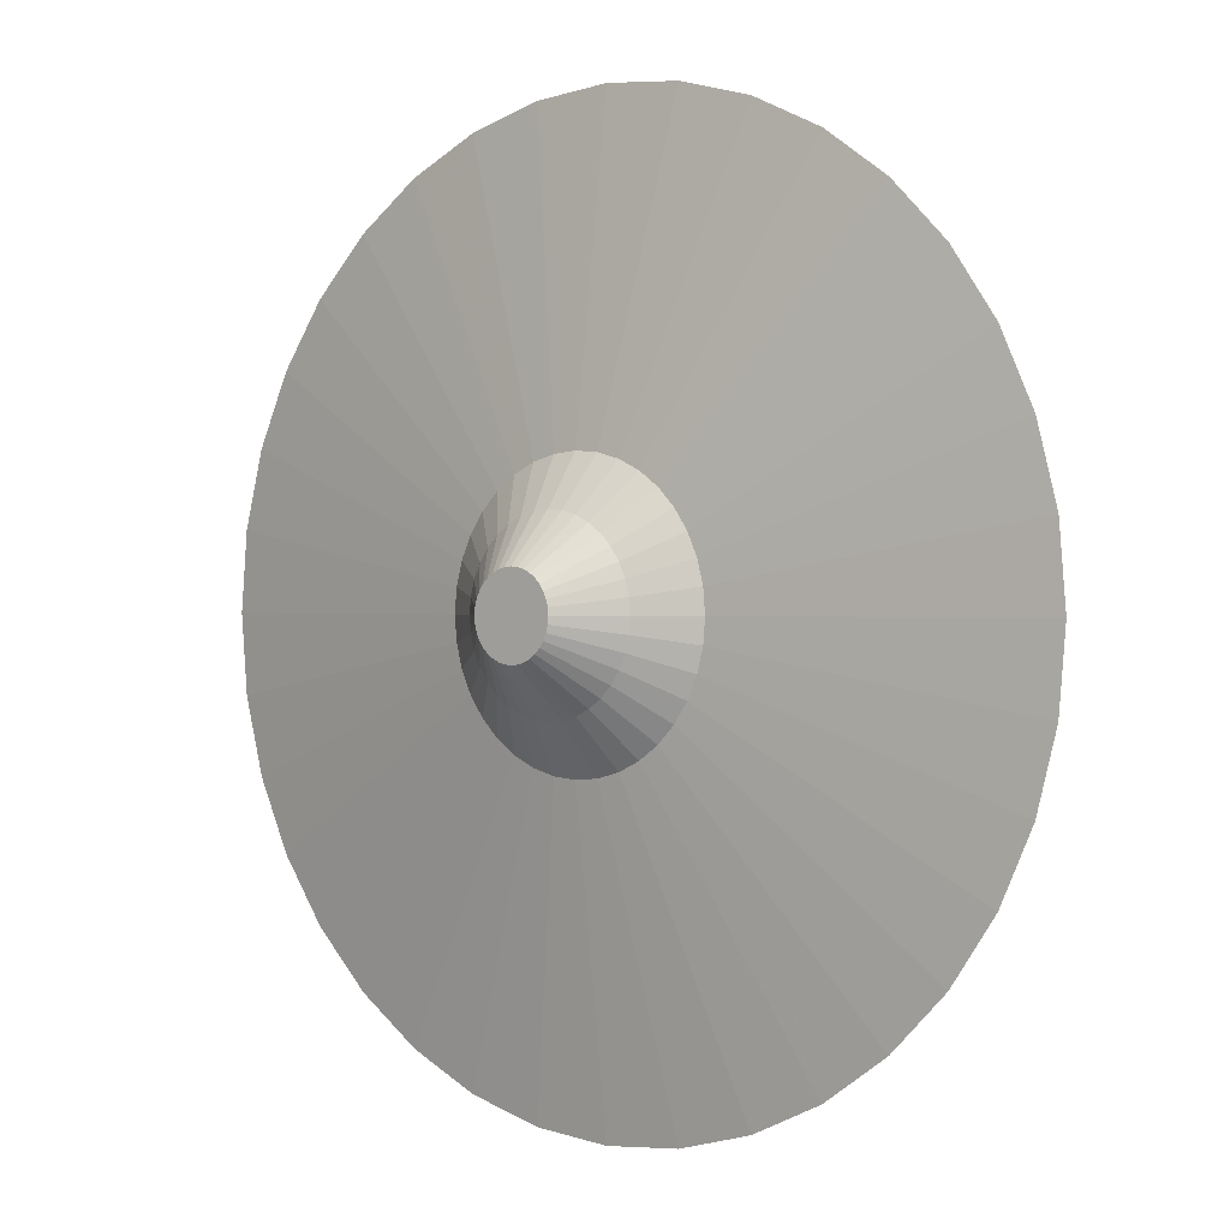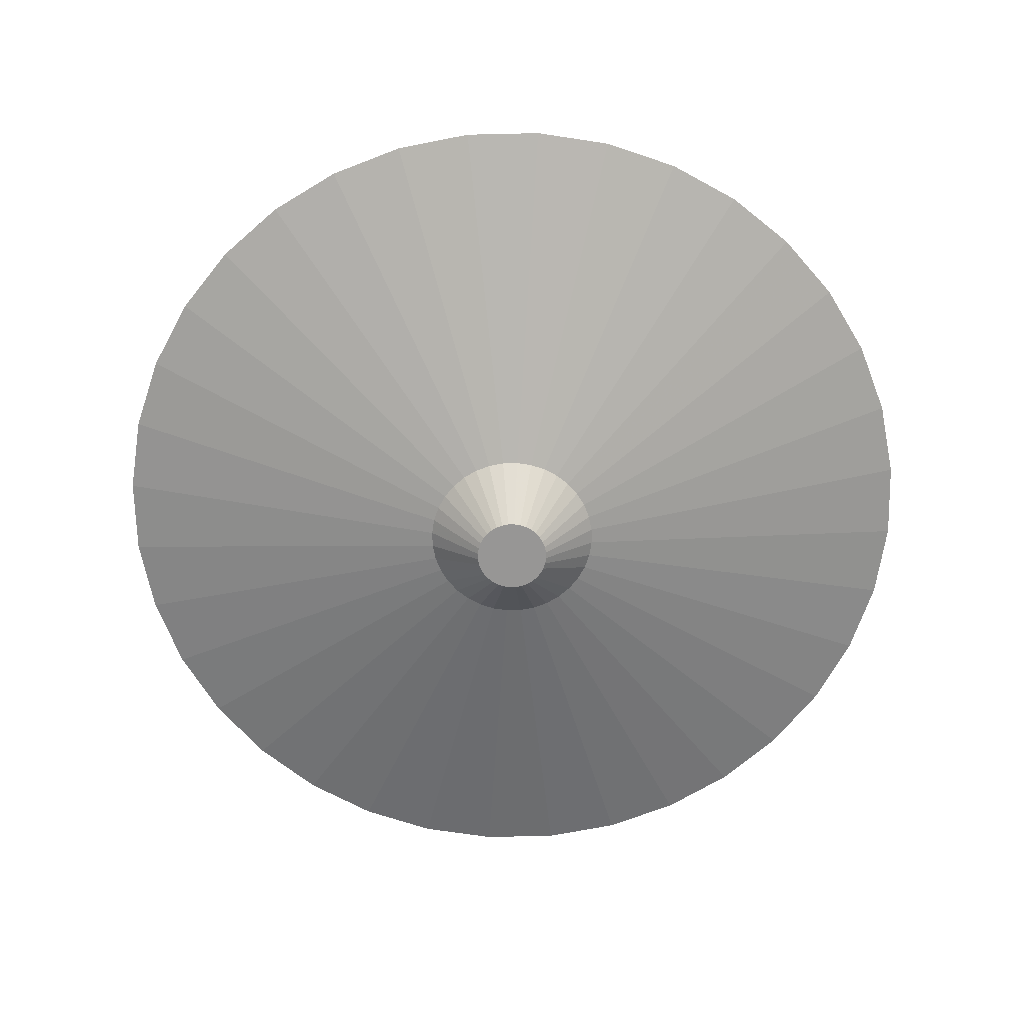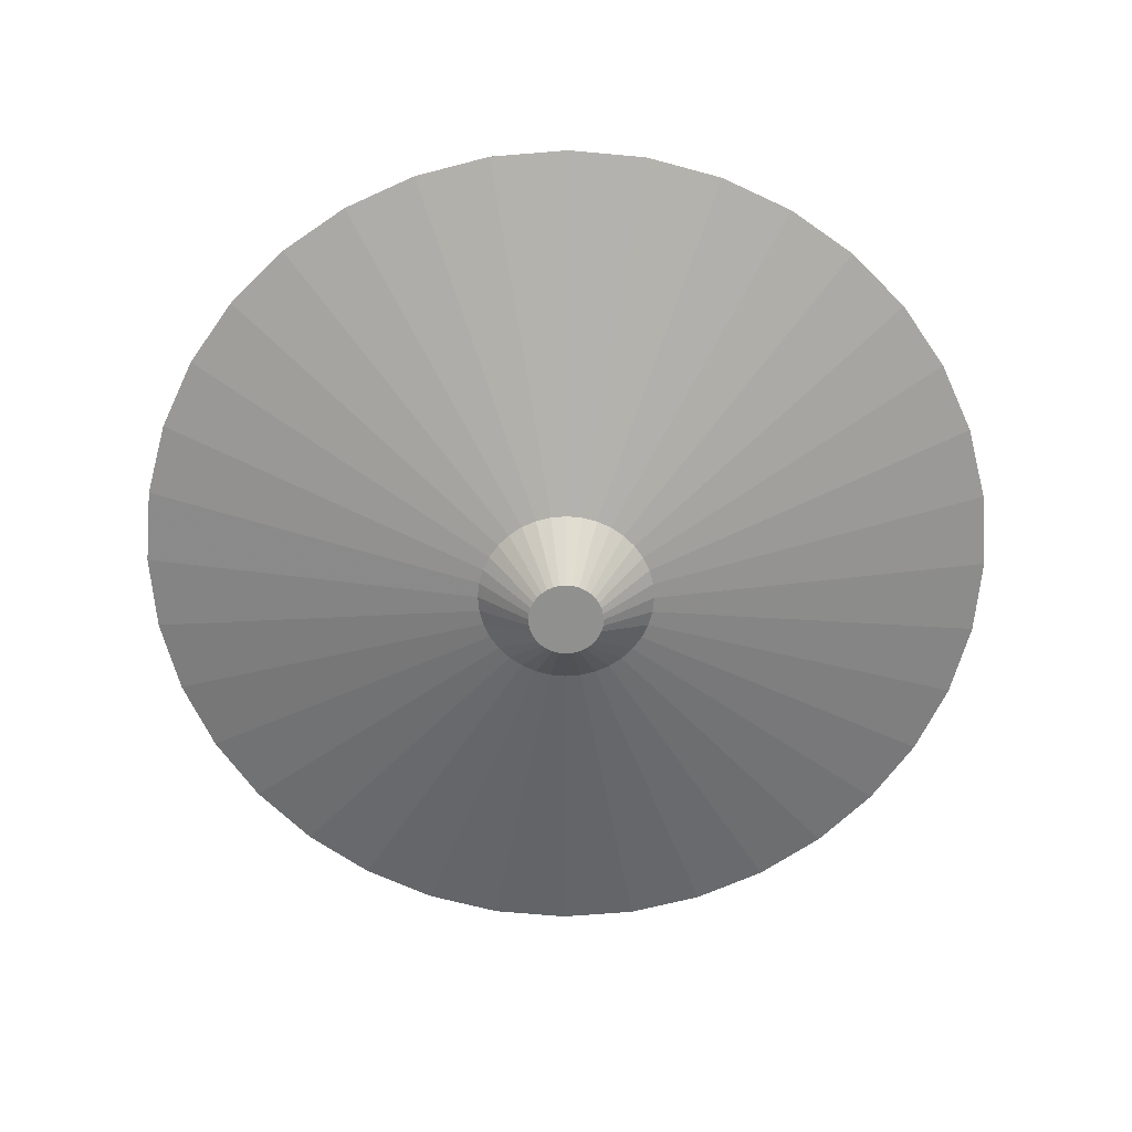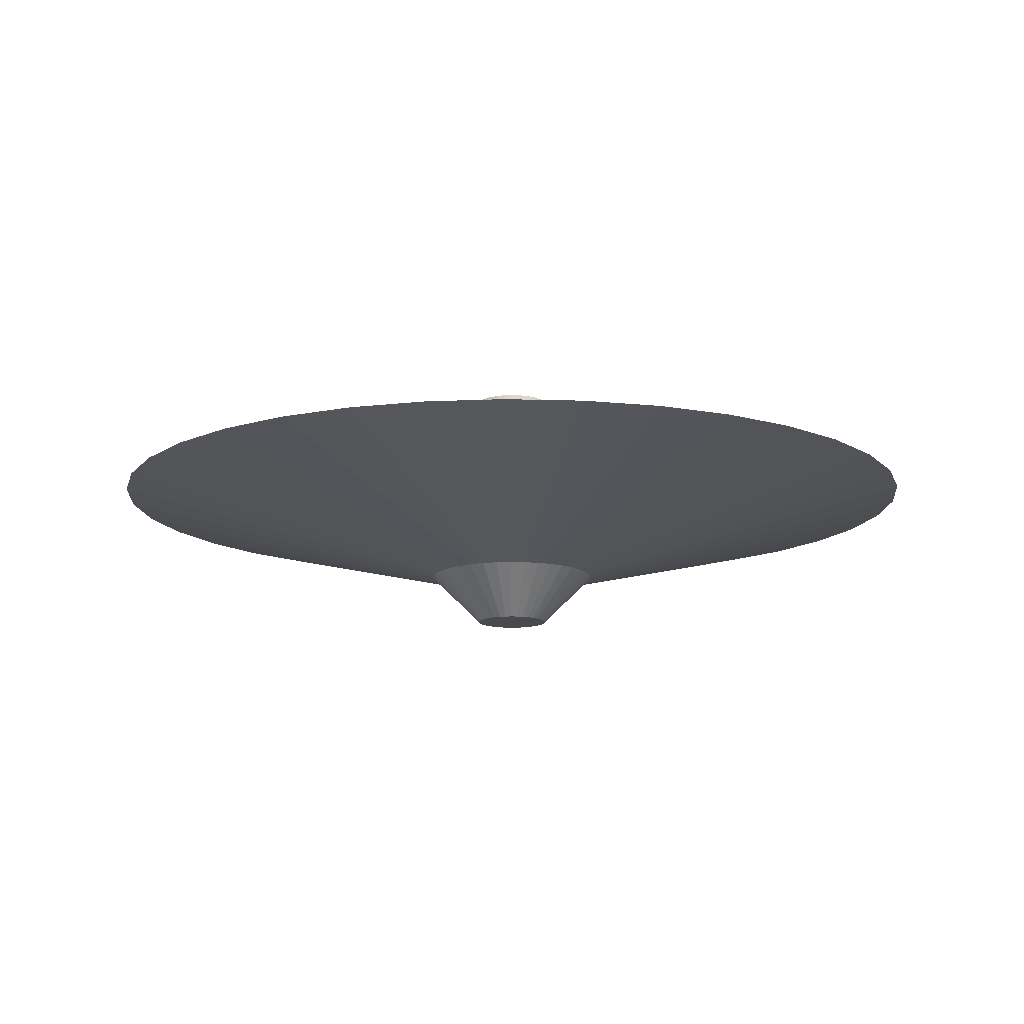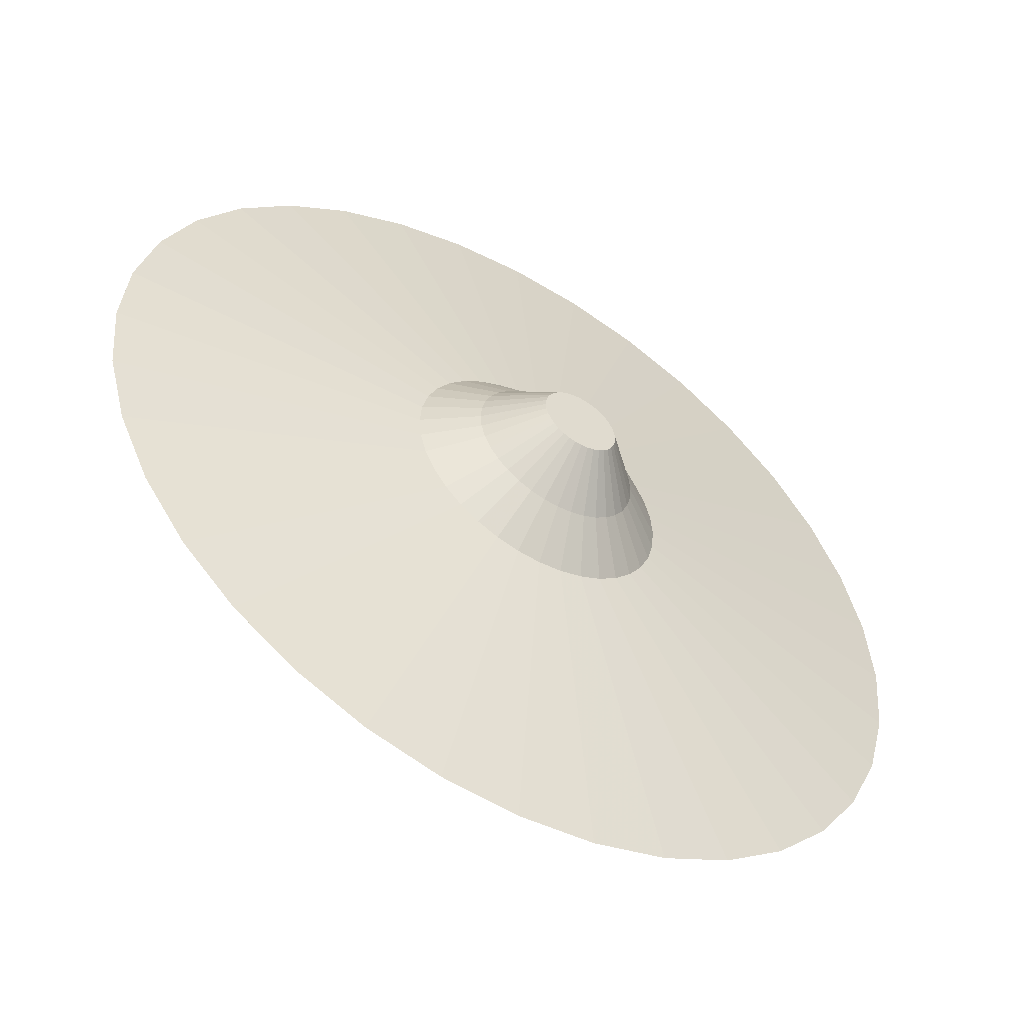
<metadata>
{"format":"obj","ext":"obj","renderer":"f3d","projection":"perspective","resolution":1024,"background":"white","views":[{"elev":0.4,"azim":-140.1,"up":"+Z"},{"elev":-68.0,"azim":-173.7,"up":"+Y"},{"elev":-65.5,"azim":19.7,"up":"+Y"},{"elev":-12.8,"azim":101.0,"up":"+Y"},{"elev":-52.7,"azim":149.0,"up":"+Z"}]}
</metadata>
<code>
o Cube
v -0 1 0
v -0 1 0
v -0.1446 1 0
v -0.3156 0.8356 0
v -0.4931 0.7107 -0
v -1.611 0.5661 -0
v -0.3287 0.2439 -0
v -0.1381 0.05325 -0
v -0 0.05325 -0
v -0 0.05325 -0
v -0.136 0.05325 -0.02397
v -0.3237 0.2439 -0.05708
v -1.586 0.5661 -0.2797
v -0.4856 0.7107 -0.08563
v -0.3108 0.8356 -0.0548
v -0.1424 1 -0.02512
v -0 1 0
v -0 1 0
v -0 1 0
v -0 1 0
v -0.1359 1 -0.04947
v -0.2966 0.8356 -0.1079
v -0.4634 0.7107 -0.1686
v -1.514 0.5661 -0.5509
v -0.3089 0.2439 -0.1124
v -0.1297 0.05325 -0.04722
v -0 0.05325 -0
v -0 0.05325 -0
v -0.1196 0.05325 -0.06903
v -0.2847 0.2439 -0.1644
v -1.395 0.5661 -0.8054
v -0.427 0.7107 -0.2465
v -0.2733 0.8356 -0.1578
v -0.1253 1 -0.07232
v -0 1 0
v -0 1 0
v -0 1 -0
v -0 1 -0
v -0.1108 1 -0.09297
v -0.2418 0.8356 -0.2029
v -0.3777 0.7107 -0.317
v -1.234 0.5661 -1.035
v -0.2518 0.2439 -0.2113
v -0.1058 0.05325 -0.08875
v 0 0.05325 -0
v 0 0.05325 -0
v -0.08875 0.05325 -0.1058
v -0.2113 0.2439 -0.2518
v -1.035 0.5661 -1.234
v -0.317 0.7107 -0.3777
v -0.2029 0.8356 -0.2418
v -0.09297 1 -0.1108
v -0 1 -0
v -0 1 -0
v -0 1 -0
v -0 1 -0
v -0.07232 1 -0.1253
v -0.1578 0.8356 -0.2733
v -0.2465 0.7107 -0.427
v -0.8054 0.5661 -1.395
v -0.1644 0.2439 -0.2847
v -0.06903 0.05325 -0.1196
v 0 0.05325 -0
v 0 0.05325 -0
v -0.04722 0.05325 -0.1297
v -0.1124 0.2439 -0.3089
v -0.5509 0.5661 -1.514
v -0.1686 0.7107 -0.4634
v -0.1079 0.8356 -0.2966
v -0.04947 1 -0.1359
v -0 1 -0
v -0 1 -0
v -0 1 -0
v -0 1 -0
v -0.02512 1 -0.1424
v -0.0548 0.8356 -0.3108
v -0.08563 0.7107 -0.4856
v -0.2797 0.5661 -1.586
v -0.05708 0.2439 -0.3237
v -0.02397 0.05325 -0.136
v 0 0.05325 -0
v 0 0.05325 -0
v 0 0.05325 -0.1381
v 0 0.2439 -0.3287
v 0 0.5661 -1.611
v 0 0.7107 -0.4931
v 0 0.8356 -0.3156
v -0 1 -0.1446
v -0 1 -0
v -0 1 -0
v -0 1 -0
v -0 1 -0
v 0.02512 1 -0.1424
v 0.0548 0.8356 -0.3108
v 0.08563 0.7107 -0.4856
v 0.2797 0.5661 -1.586
v 0.05708 0.2439 -0.3237
v 0.02397 0.05325 -0.136
v 0 0.05325 -0
v 0 0.05325 -0
v 0.04722 0.05325 -0.1297
v 0.1124 0.2439 -0.3089
v 0.5509 0.5661 -1.514
v 0.1686 0.7107 -0.4634
v 0.1079 0.8356 -0.2966
v 0.04947 1 -0.1359
v -0 1 -0
v -0 1 -0
v -0 1 -0
v -0 1 -0
v 0.07232 1 -0.1253
v 0.1578 0.8356 -0.2733
v 0.2465 0.7107 -0.427
v 0.8054 0.5661 -1.395
v 0.1644 0.2439 -0.2847
v 0.06903 0.05325 -0.1196
v 0 0.05325 -0
v 0 0.05325 0
v 0.08875 0.05325 -0.1058
v 0.2113 0.2439 -0.2518
v 1.035 0.5661 -1.234
v 0.317 0.7107 -0.3777
v 0.2029 0.8356 -0.2418
v 0.09297 1 -0.1108
v 0 1 -0
v 0 1 -0
v 0 1 -0
v 0 1 -0
v 0.1108 1 -0.09297
v 0.2418 0.8356 -0.2029
v 0.3777 0.7107 -0.317
v 1.234 0.5661 -1.035
v 0.2518 0.2439 -0.2113
v 0.1058 0.05325 -0.08875
v 0 0.05325 0
v 0 0.05325 0
v 0.1196 0.05325 -0.06903
v 0.2847 0.2439 -0.1644
v 1.395 0.5661 -0.8054
v 0.427 0.7107 -0.2465
v 0.2733 0.8356 -0.1578
v 0.1253 1 -0.07232
v 0 1 -0
v 0 1 -0
v 0 1 -0
v 0 1 -0
v 0.1359 1 -0.04947
v 0.2966 0.8356 -0.1079
v 0.4634 0.7107 -0.1686
v 1.514 0.5661 -0.5509
v 0.3089 0.2439 -0.1124
v 0.1297 0.05325 -0.04722
v 0 0.05325 0
v 0 0.05325 0
v 0.136 0.05325 -0.02397
v 0.3237 0.2439 -0.05708
v 1.586 0.5661 -0.2797
v 0.4856 0.7107 -0.08563
v 0.3108 0.8356 -0.0548
v 0.1424 1 -0.02512
v 0 1 -0
v 0 1 -0
v 0 1 -0
v 0 1 -0
v 0.1446 1 -0
v 0.3156 0.8356 0
v 0.4931 0.7107 0
v 1.611 0.5661 0
v 0.3287 0.2439 0
v 0.1381 0.05325 0
v 0 0.05325 0
v 0 0.05325 0
v 0.136 0.05325 0.02397
v 0.3237 0.2439 0.05708
v 1.586 0.5661 0.2797
v 0.4856 0.7107 0.08563
v 0.3108 0.8356 0.0548
v 0.1424 1 0.02512
v 0 1 -0
v 0 1 -0
v 0 1 -0
v 0 1 -0
v 0.1359 1 0.04947
v 0.2966 0.8356 0.1079
v 0.4634 0.7107 0.1686
v 1.514 0.5661 0.5509
v 0.3089 0.2439 0.1124
v 0.1297 0.05325 0.04722
v 0 0.05325 0
v 0 0.05325 0
v 0.1196 0.05325 0.06903
v 0.2847 0.2439 0.1644
v 1.395 0.5661 0.8054
v 0.427 0.7107 0.2465
v 0.2733 0.8356 0.1578
v 0.1253 1 0.07232
v 0 1 -0
v 0 1 -0
v 0 1 0
v 0 1 0
v 0.1108 1 0.09297
v 0.2418 0.8356 0.2029
v 0.3777 0.7107 0.317
v 1.234 0.5661 1.035
v 0.2518 0.2439 0.2113
v 0.1058 0.05325 0.08875
v -0 0.05325 0
v -0 0.05325 0
v 0.08875 0.05325 0.1058
v 0.2113 0.2439 0.2518
v 1.035 0.5661 1.234
v 0.317 0.7107 0.3777
v 0.2029 0.8356 0.2418
v 0.09297 1 0.1108
v 0 1 0
v 0 1 0
v 0 1 0
v 0 1 0
v 0.07232 1 0.1253
v 0.1578 0.8356 0.2733
v 0.2465 0.7107 0.427
v 0.8054 0.5661 1.395
v 0.1644 0.2439 0.2847
v 0.06903 0.05325 0.1196
v -0 0.05325 0
v -0 0.05325 0
v 0.04722 0.05325 0.1297
v 0.1124 0.2439 0.3089
v 0.5509 0.5661 1.514
v 0.1686 0.7107 0.4634
v 0.1079 0.8356 0.2966
v 0.04947 1 0.1359
v 0 1 0
v 0 1 0
v 0 1 0
v 0 1 0
v 0.02512 1 0.1424
v 0.0548 0.8356 0.3108
v 0.08563 0.7107 0.4856
v 0.2797 0.5661 1.586
v 0.05708 0.2439 0.3237
v 0.02397 0.05325 0.136
v -0 0.05325 0
v -0 0.05325 0
v -0 0.05325 0.1381
v -0 0.2439 0.3287
v -0 0.5661 1.611
v -0 0.7107 0.4931
v -0 0.8356 0.3156
v 0 1 0.1446
v 0 1 0
v 0 1 0
v 0 1 0
v 0 1 0
v -0.02512 1 0.1424
v -0.0548 0.8356 0.3108
v -0.08563 0.7107 0.4856
v -0.2797 0.5661 1.586
v -0.05708 0.2439 0.3237
v -0.02397 0.05325 0.136
v -0 0.05325 0
v -0 0.05325 0
v -0.04722 0.05325 0.1297
v -0.1124 0.2439 0.3089
v -0.5509 0.5661 1.514
v -0.1686 0.7107 0.4634
v -0.1079 0.8356 0.2966
v -0.04947 1 0.1359
v 0 1 0
v 0 1 0
v 0 1 0
v 0 1 0
v -0.07232 1 0.1253
v -0.1578 0.8356 0.2733
v -0.2465 0.7107 0.427
v -0.8054 0.5661 1.395
v -0.1644 0.2439 0.2847
v -0.06903 0.05325 0.1196
v -0 0.05325 0
v -0 0.05325 -0
v -0.08875 0.05325 0.1058
v -0.2113 0.2439 0.2518
v -1.035 0.5661 1.234
v -0.317 0.7107 0.3777
v -0.2029 0.8356 0.2418
v -0.09297 1 0.1108
v -0 1 0
v -0 1 0
v -0 1 0
v -0 1 0
v -0.1108 1 0.09297
v -0.2418 0.8356 0.2029
v -0.3777 0.7107 0.317
v -1.234 0.5661 1.035
v -0.2518 0.2439 0.2113
v -0.1058 0.05325 0.08875
v -0 0.05325 -0
v -0 0.05325 -0
v -0.1196 0.05325 0.06903
v -0.2847 0.2439 0.1644
v -1.395 0.5661 0.8054
v -0.427 0.7107 0.2465
v -0.2733 0.8356 0.1578
v -0.1253 1 0.07232
v -0 1 0
v -0 1 0
v -0 1 0
v -0 1 0
v -0.1359 1 0.04947
v -0.2966 0.8356 0.1079
v -0.4634 0.7107 0.1686
v -1.514 0.5661 0.5509
v -0.3089 0.2439 0.1124
v -0.1297 0.05325 0.04722
v -0 0.05325 -0
v -0 0.05325 -0
v -0.136 0.05325 0.02397
v -0.3237 0.2439 0.05708
v -1.586 0.5661 0.2797
v -0.4856 0.7107 0.08563
v -0.3108 0.8356 0.0548
v -0.1424 1 0.02512
v -0 1 0
v -0 1 0
v -0 1 0
v -0 1 0
v -0.1446 1 0
v -0.3156 0.8356 -0
v -0.4931 0.7107 -0
v -1.611 0.5661 -1e-06
v -0.3287 0.2439 -0
v -0.1381 0.05325 -0
v -0 0.05325 -0
f 9 8 11 10
f 7 8 11 12
f 7 6 13 12
f 5 6 13 14
f 4 5 14 15
f 4 3 16 15
f 3 2 17 16
f 1 2 17 18
f 18 17 20 19
f 16 17 20 21
f 15 16 21 22
f 15 14 23 22
f 14 13 24 23
f 12 13 24 25
f 12 11 26 25
f 10 11 26 27
f 27 26 29 28
f 25 26 29 30
f 25 24 31 30
f 23 24 31 32
f 22 23 32 33
f 22 21 34 33
f 21 20 35 34
f 19 20 35 36
f 36 35 38 37
f 34 35 38 39
f 33 34 39 40
f 33 32 41 40
f 32 31 42 41
f 30 31 42 43
f 30 29 44 43
f 28 29 44 45
f 45 44 47 46
f 43 44 47 48
f 43 42 49 48
f 41 42 49 50
f 40 41 50 51
f 40 39 52 51
f 39 38 53 52
f 37 38 53 54
f 54 53 56 55
f 52 53 56 57
f 51 52 57 58
f 51 50 59 58
f 50 49 60 59
f 48 49 60 61
f 48 47 62 61
f 46 47 62 63
f 63 62 65 64
f 61 62 65 66
f 61 60 67 66
f 59 60 67 68
f 58 59 68 69
f 58 57 70 69
f 57 56 71 70
f 55 56 71 72
f 72 71 74 73
f 70 71 74 75
f 69 70 75 76
f 69 68 77 76
f 68 67 78 77
f 66 67 78 79
f 66 65 80 79
f 64 65 80 81
f 81 80 83 82
f 79 80 83 84
f 79 78 85 84
f 77 78 85 86
f 76 77 86 87
f 76 75 88 87
f 75 74 89 88
f 73 74 89 90
f 90 89 92 91
f 88 89 92 93
f 87 88 93 94
f 87 86 95 94
f 86 85 96 95
f 84 85 96 97
f 84 83 98 97
f 82 83 98 99
f 99 98 101 100
f 97 98 101 102
f 97 96 103 102
f 95 96 103 104
f 94 95 104 105
f 94 93 106 105
f 93 92 107 106
f 91 92 107 108
f 108 107 110 109
f 106 107 110 111
f 105 106 111 112
f 105 104 113 112
f 104 103 114 113
f 102 103 114 115
f 102 101 116 115
f 100 101 116 117
f 117 116 119 118
f 115 116 119 120
f 115 114 121 120
f 113 114 121 122
f 112 113 122 123
f 112 111 124 123
f 111 110 125 124
f 109 110 125 126
f 126 125 128 127
f 124 125 128 129
f 123 124 129 130
f 123 122 131 130
f 122 121 132 131
f 120 121 132 133
f 120 119 134 133
f 118 119 134 135
f 135 134 137 136
f 133 134 137 138
f 133 132 139 138
f 131 132 139 140
f 130 131 140 141
f 130 129 142 141
f 129 128 143 142
f 127 128 143 144
f 144 143 146 145
f 142 143 146 147
f 141 142 147 148
f 141 140 149 148
f 140 139 150 149
f 138 139 150 151
f 138 137 152 151
f 136 137 152 153
f 153 152 155 154
f 151 152 155 156
f 151 150 157 156
f 149 150 157 158
f 148 149 158 159
f 148 147 160 159
f 147 146 161 160
f 145 146 161 162
f 162 161 164 163
f 160 161 164 165
f 159 160 165 166
f 159 158 167 166
f 158 157 168 167
f 156 157 168 169
f 156 155 170 169
f 154 155 170 171
f 171 170 173 172
f 169 170 173 174
f 169 168 175 174
f 167 168 175 176
f 166 167 176 177
f 166 165 178 177
f 165 164 179 178
f 163 164 179 180
f 180 179 182 181
f 178 179 182 183
f 177 178 183 184
f 177 176 185 184
f 176 175 186 185
f 174 175 186 187
f 174 173 188 187
f 172 173 188 189
f 189 188 191 190
f 187 188 191 192
f 187 186 193 192
f 185 186 193 194
f 184 185 194 195
f 184 183 196 195
f 183 182 197 196
f 181 182 197 198
f 198 197 200 199
f 196 197 200 201
f 195 196 201 202
f 195 194 203 202
f 194 193 204 203
f 192 193 204 205
f 192 191 206 205
f 190 191 206 207
f 207 206 209 208
f 205 206 209 210
f 205 204 211 210
f 203 204 211 212
f 202 203 212 213
f 202 201 214 213
f 201 200 215 214
f 199 200 215 216
f 216 215 218 217
f 214 215 218 219
f 213 214 219 220
f 213 212 221 220
f 212 211 222 221
f 210 211 222 223
f 210 209 224 223
f 208 209 224 225
f 225 224 227 226
f 223 224 227 228
f 223 222 229 228
f 221 222 229 230
f 220 221 230 231
f 220 219 232 231
f 219 218 233 232
f 217 218 233 234
f 234 233 236 235
f 232 233 236 237
f 231 232 237 238
f 231 230 239 238
f 230 229 240 239
f 228 229 240 241
f 228 227 242 241
f 226 227 242 243
f 243 242 245 244
f 241 242 245 246
f 241 240 247 246
f 239 240 247 248
f 238 239 248 249
f 238 237 250 249
f 237 236 251 250
f 235 236 251 252
f 252 251 254 253
f 250 251 254 255
f 249 250 255 256
f 249 248 257 256
f 248 247 258 257
f 246 247 258 259
f 246 245 260 259
f 244 245 260 261
f 261 260 263 262
f 259 260 263 264
f 259 258 265 264
f 257 258 265 266
f 256 257 266 267
f 256 255 268 267
f 255 254 269 268
f 253 254 269 270
f 270 269 272 271
f 268 269 272 273
f 267 268 273 274
f 267 266 275 274
f 266 265 276 275
f 264 265 276 277
f 264 263 278 277
f 262 263 278 279
f 279 278 281 280
f 277 278 281 282
f 277 276 283 282
f 275 276 283 284
f 274 275 284 285
f 274 273 286 285
f 273 272 287 286
f 271 272 287 288
f 288 287 290 289
f 286 287 290 291
f 285 286 291 292
f 285 284 293 292
f 284 283 294 293
f 282 283 294 295
f 282 281 296 295
f 280 281 296 297
f 297 296 299 298
f 295 296 299 300
f 295 294 301 300
f 293 294 301 302
f 292 293 302 303
f 292 291 304 303
f 291 290 305 304
f 289 290 305 306
f 306 305 308 307
f 304 305 308 309
f 303 304 309 310
f 303 302 311 310
f 302 301 312 311
f 300 301 312 313
f 300 299 314 313
f 298 299 314 315
f 315 314 317 316
f 313 314 317 318
f 313 312 319 318
f 311 312 319 320
f 310 311 320 321
f 310 309 322 321
f 309 308 323 322
f 307 308 323 324
f 324 323 326 325
f 322 323 326 327
f 321 322 327 328
f 321 320 329 328
f 320 319 330 329
f 318 319 330 331
f 318 317 332 331
f 316 317 332 333

</code>
